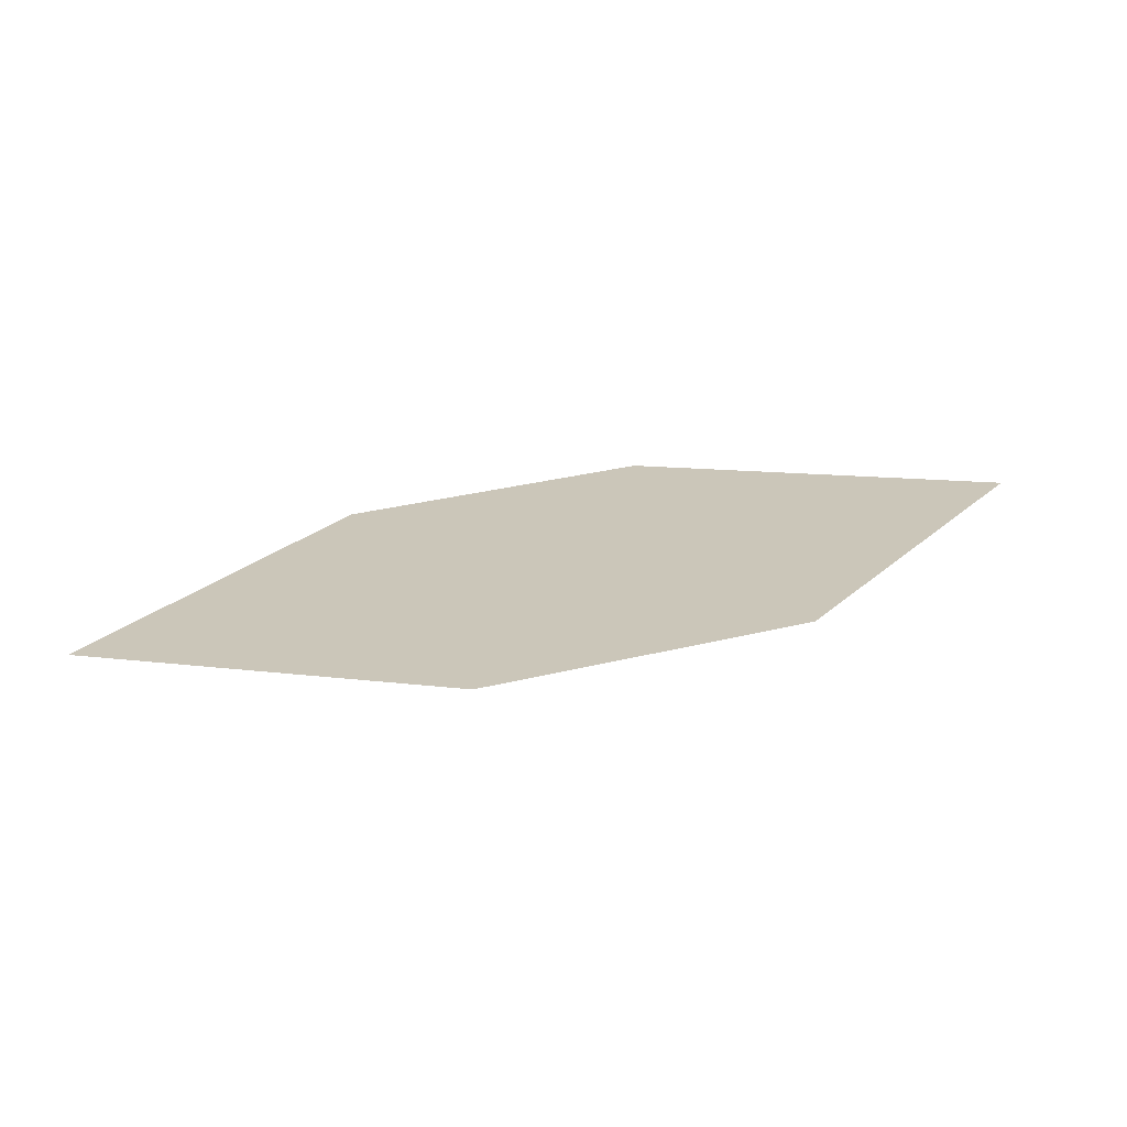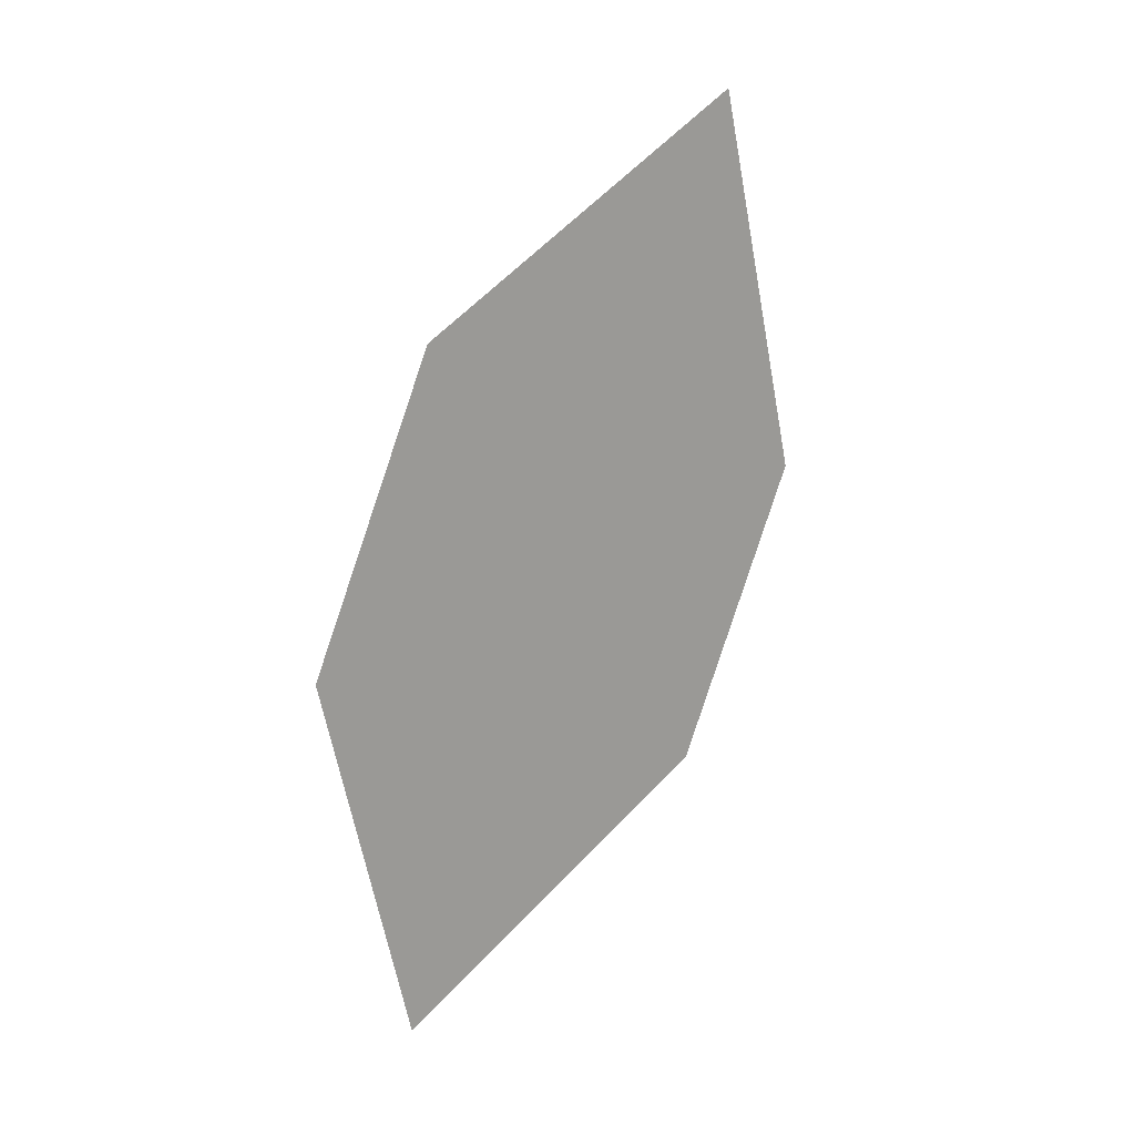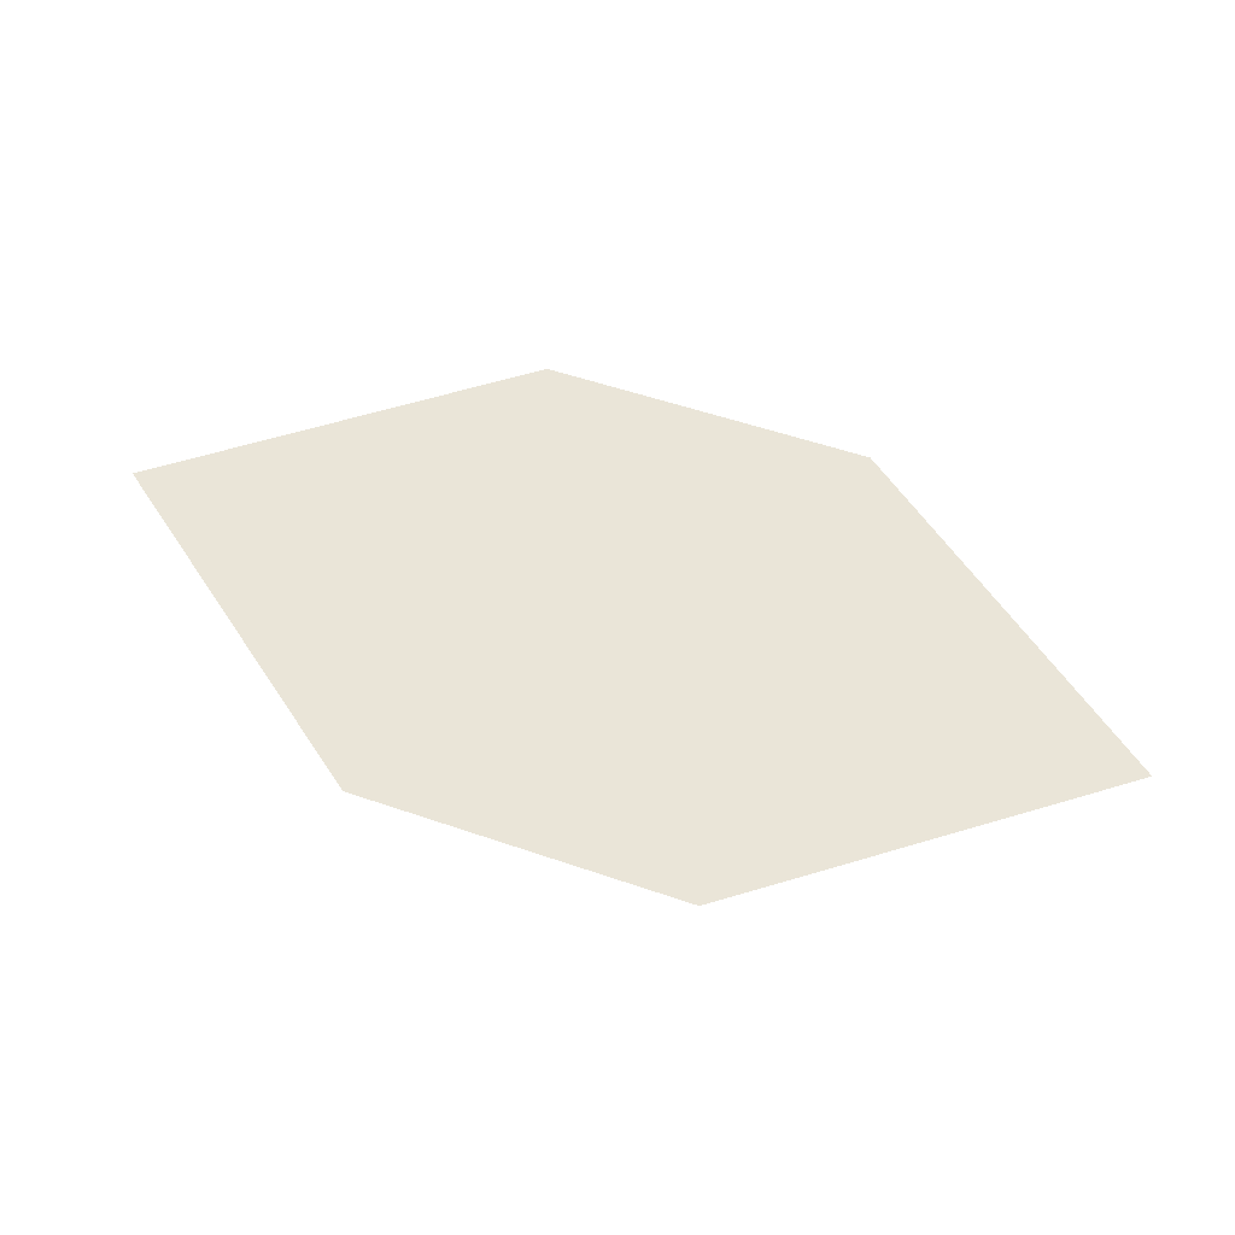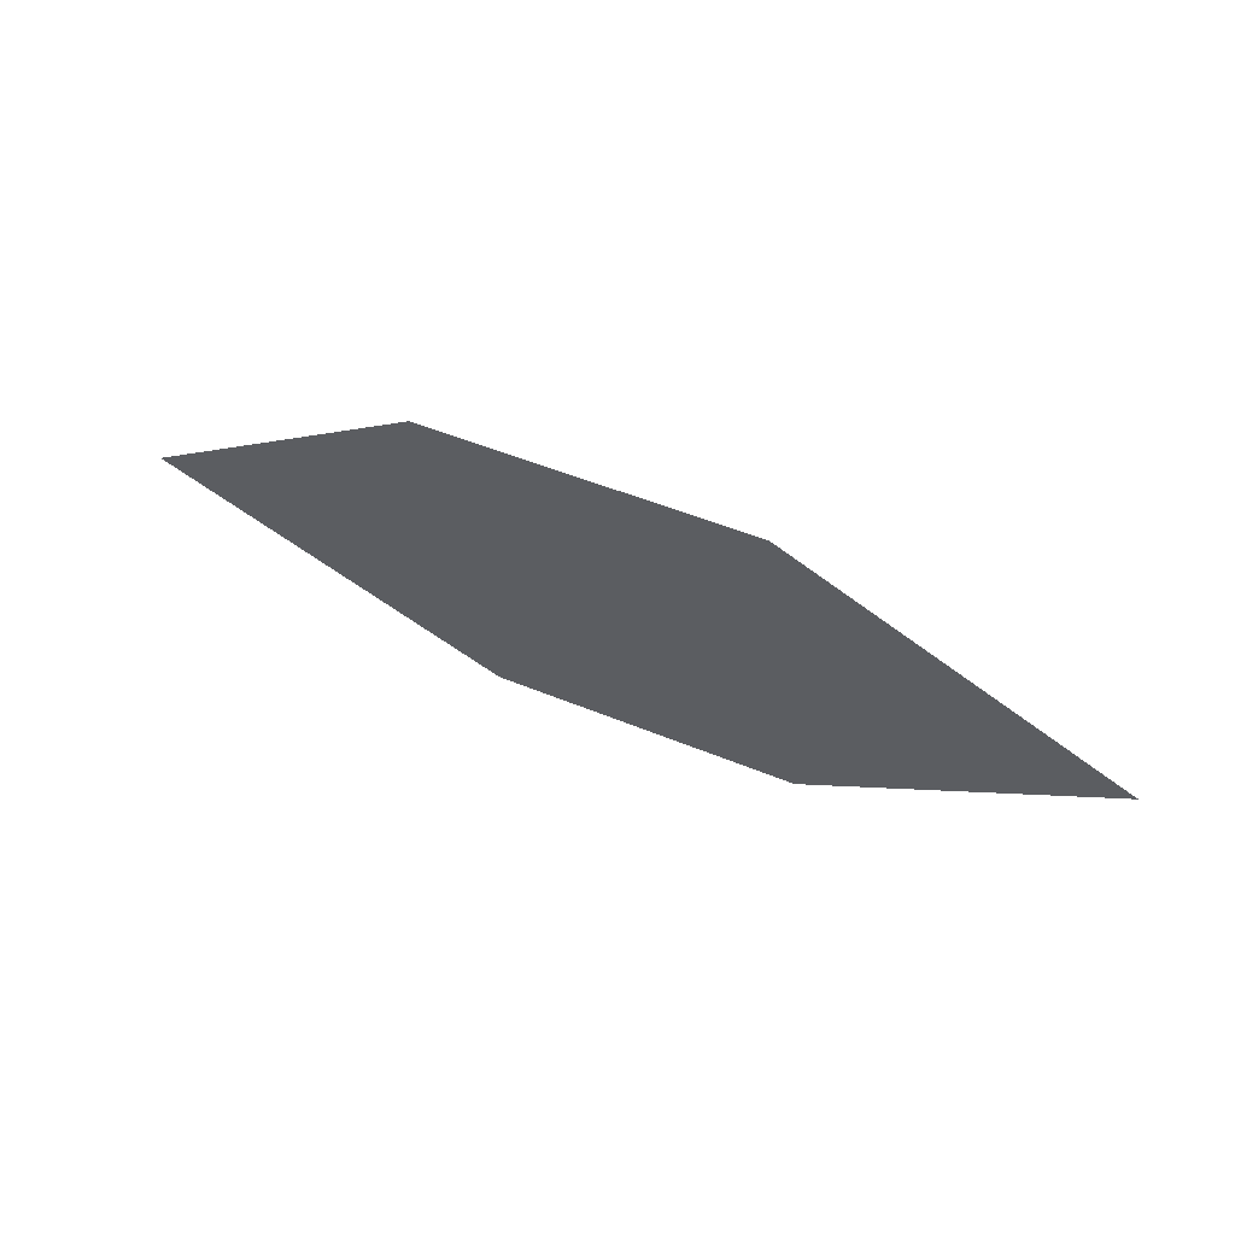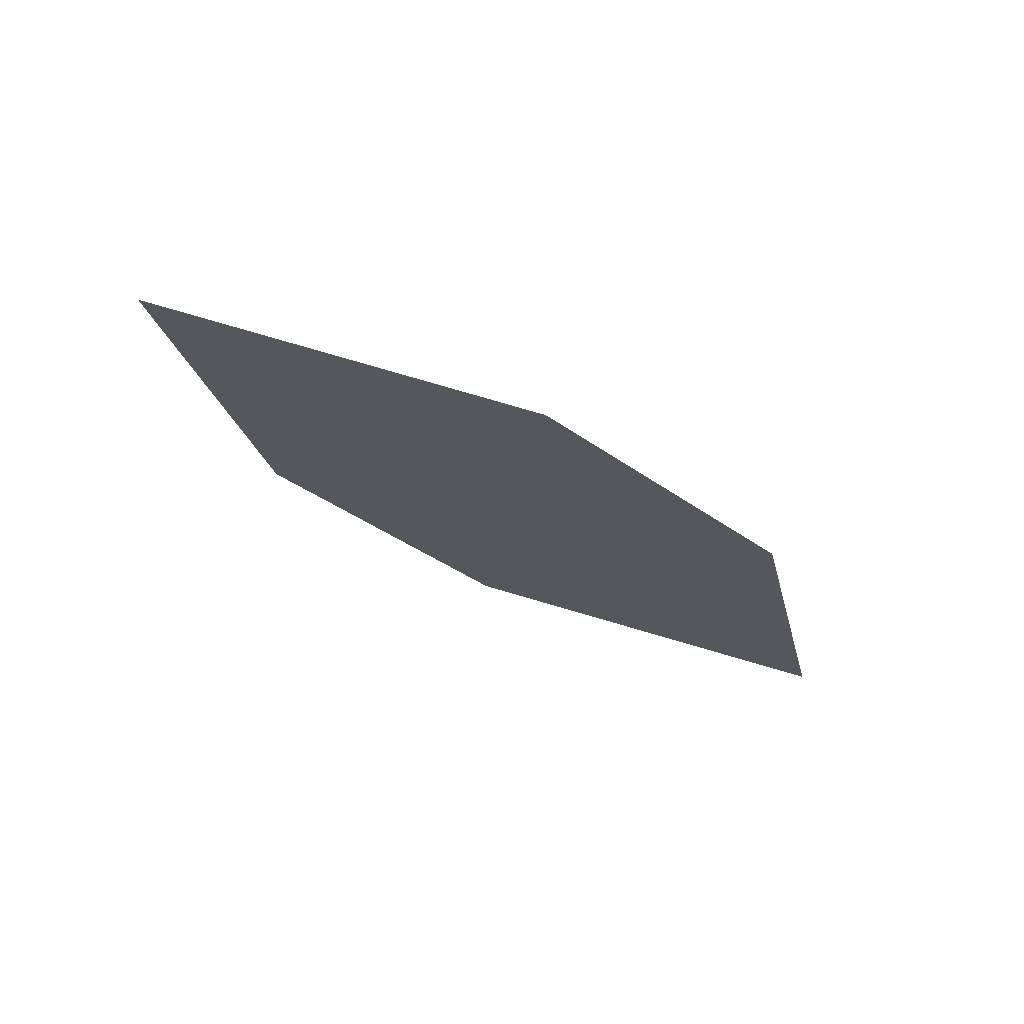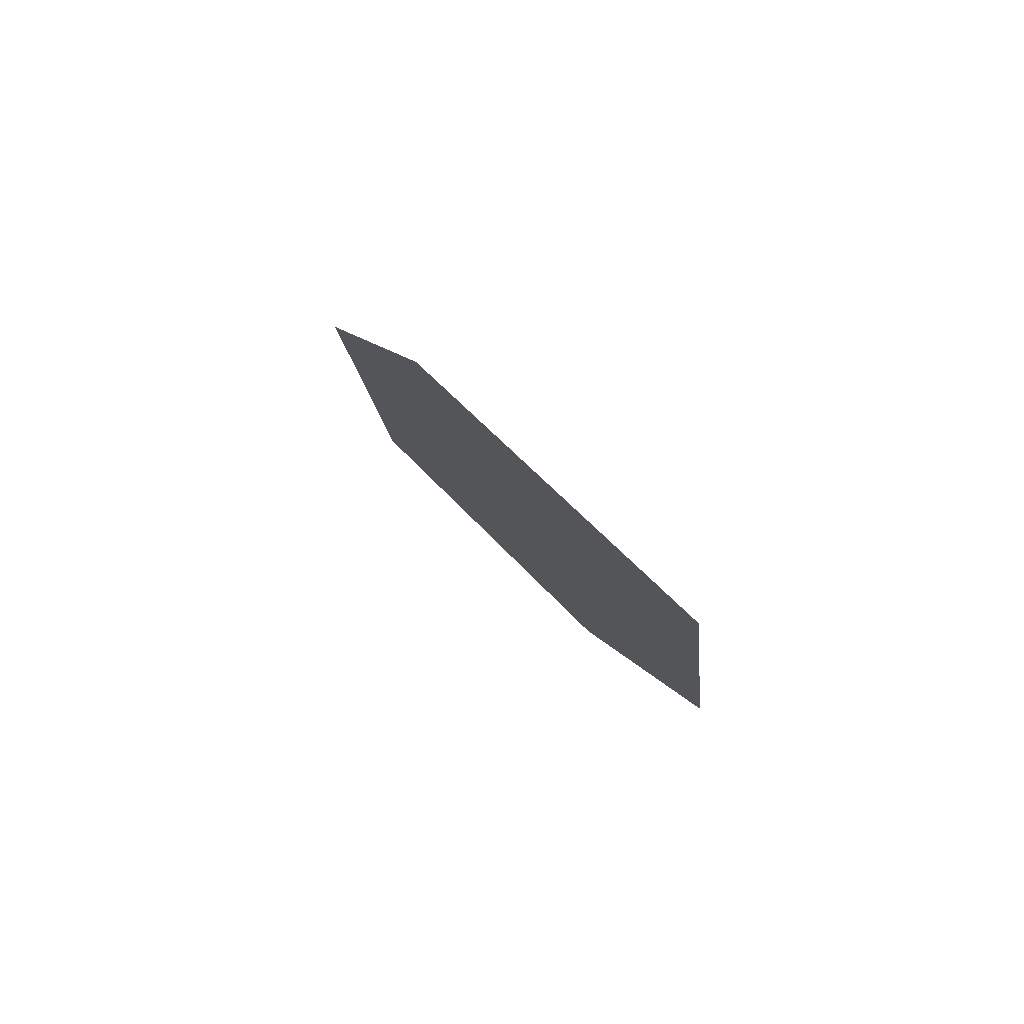
<metadata>
{"format":"obj","ext":"obj","renderer":"f3d","projection":"perspective","resolution":1024,"background":"white","views":[{"elev":-20.5,"azim":5.4,"up":"+Y"},{"elev":77.7,"azim":124.7,"up":"+Z"},{"elev":-74.6,"azim":2.6,"up":"+Z"},{"elev":11.3,"azim":-143.3,"up":"+Y"},{"elev":-60.1,"azim":-24.1,"up":"+Y"},{"elev":-5.0,"azim":85.7,"up":"+Z"}]}
</metadata>
<code>
o leaves.001
v 0.06028 0.04292 0.5839
v 0.08944 0.07559 0.5484
v 0.1858 0.07755 0.5469
v 0.1148 0.03334 0.5948
v 0.1566 0.04489 0.5824
v 0.1313 0.08713 0.536
f 1 2 6 3
f 1 3 5 4

</code>
